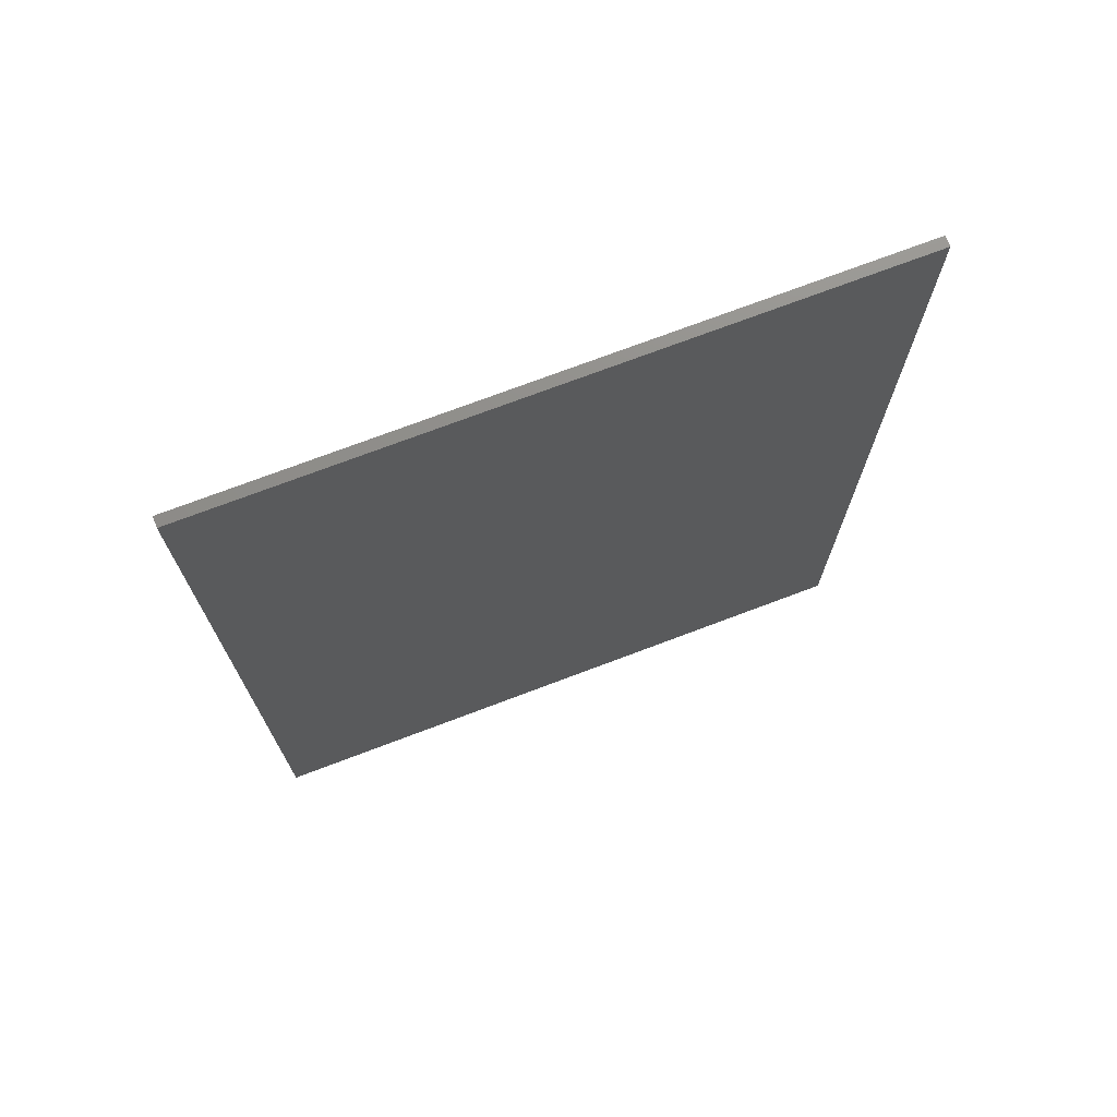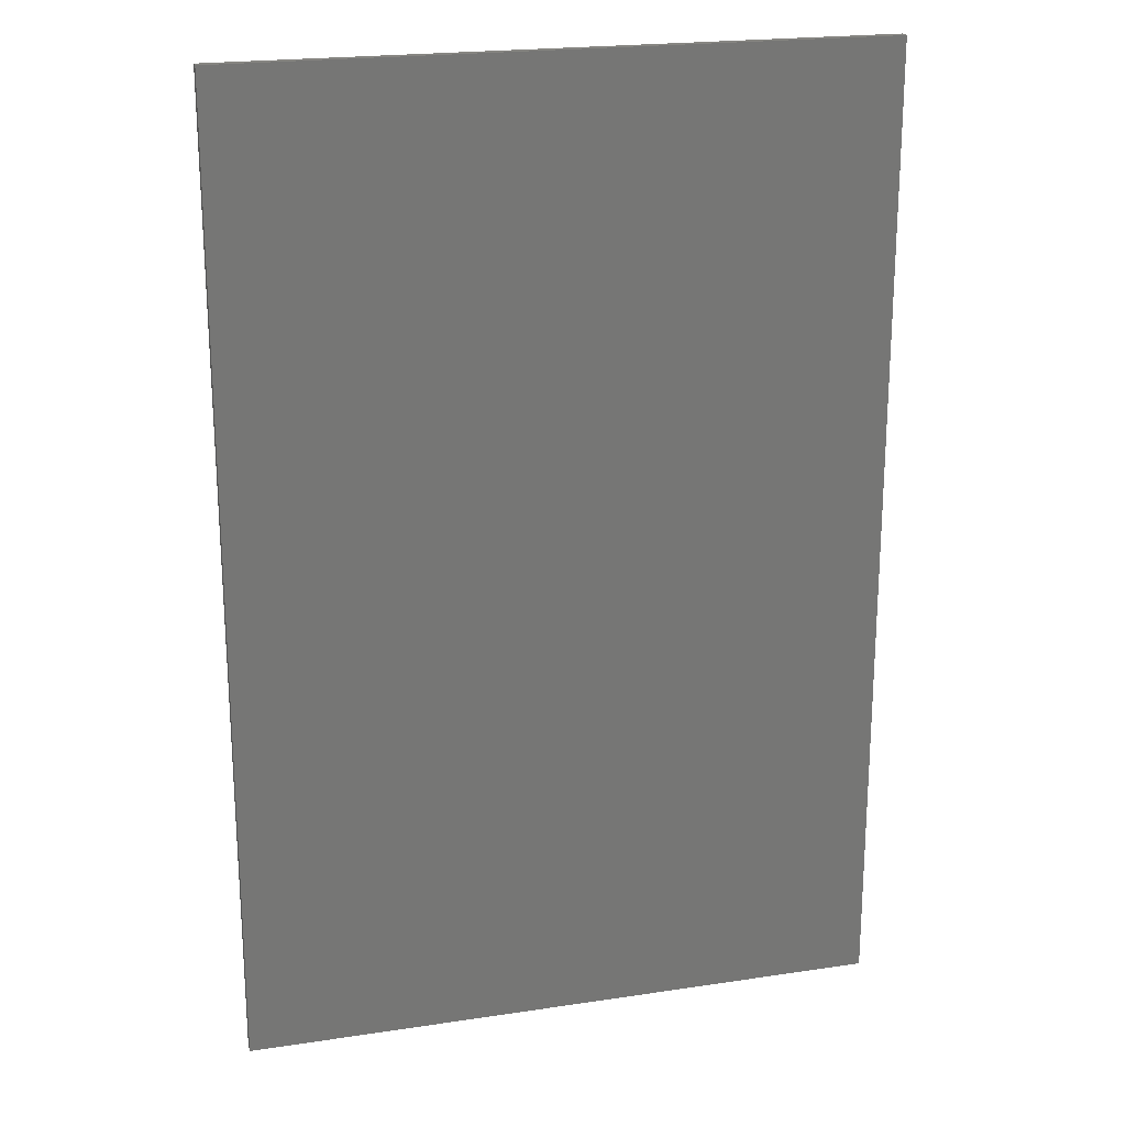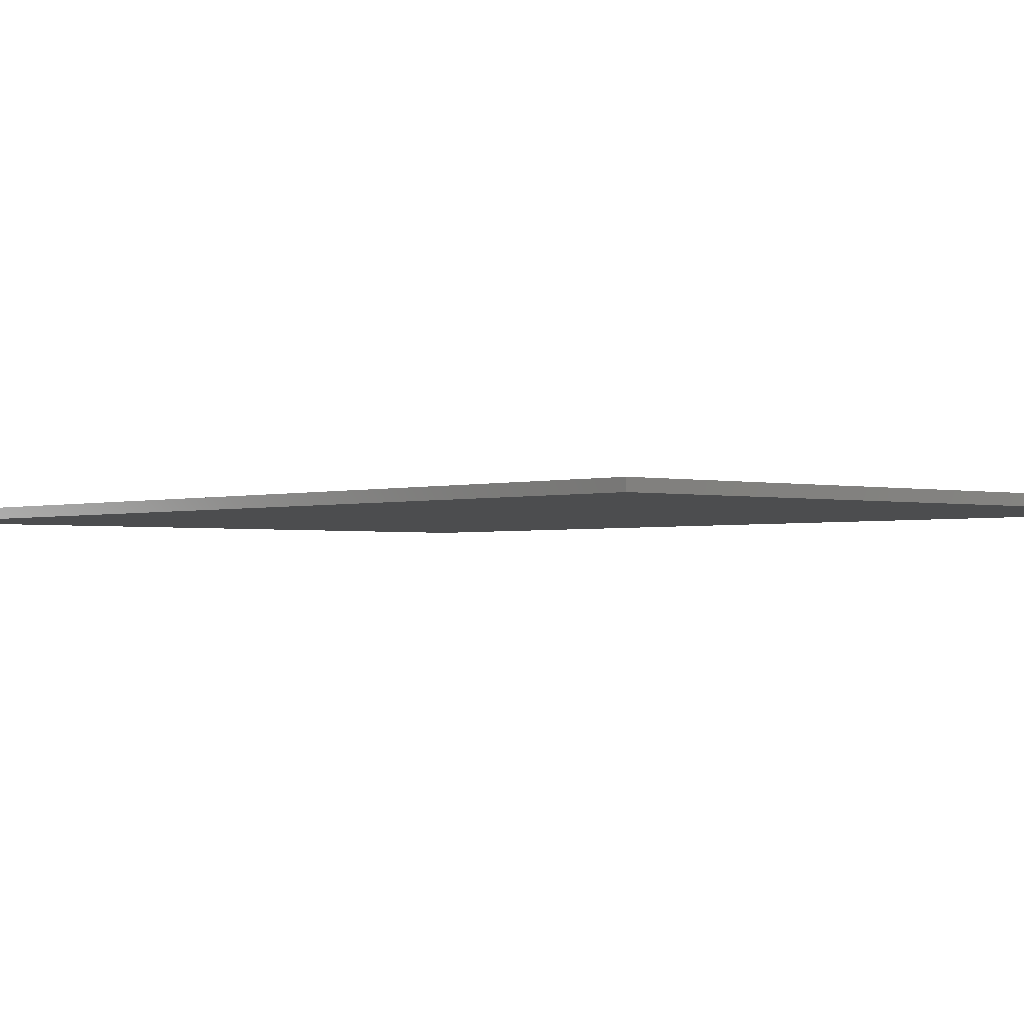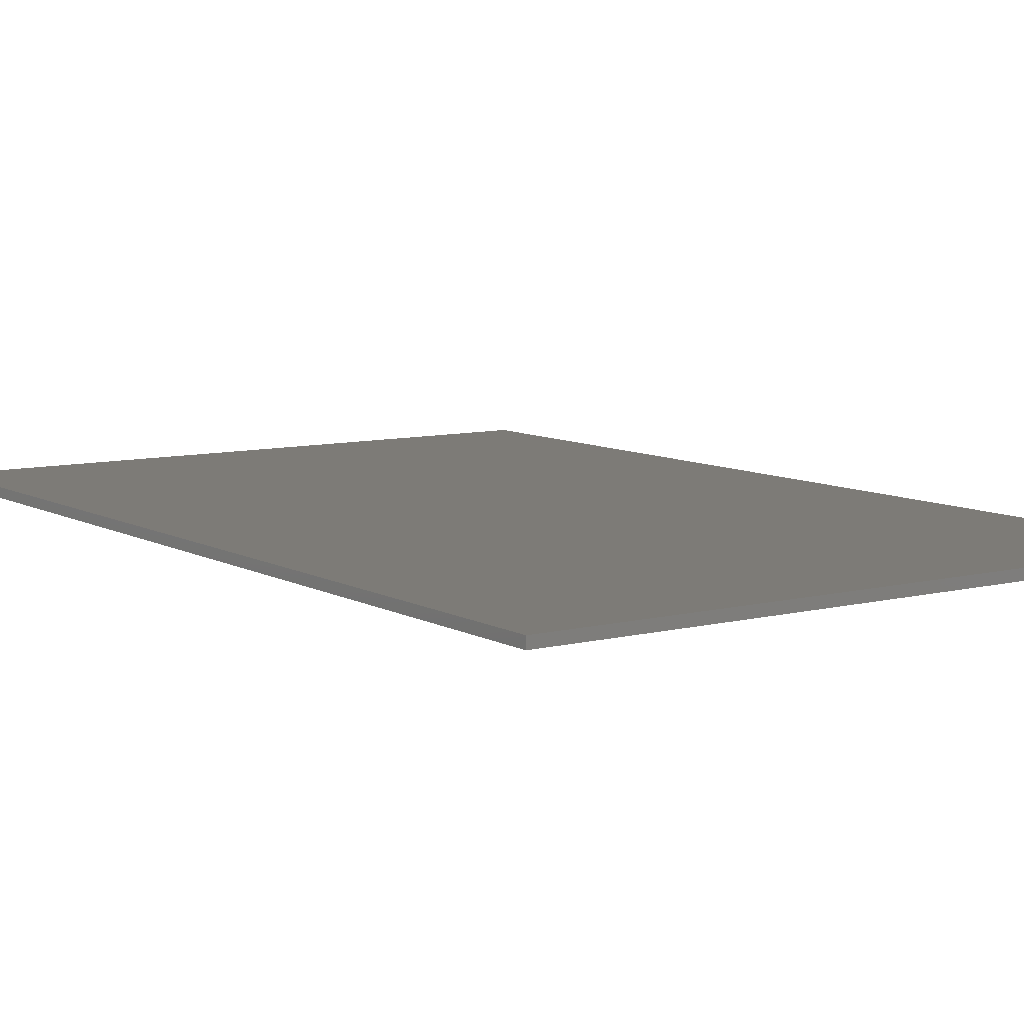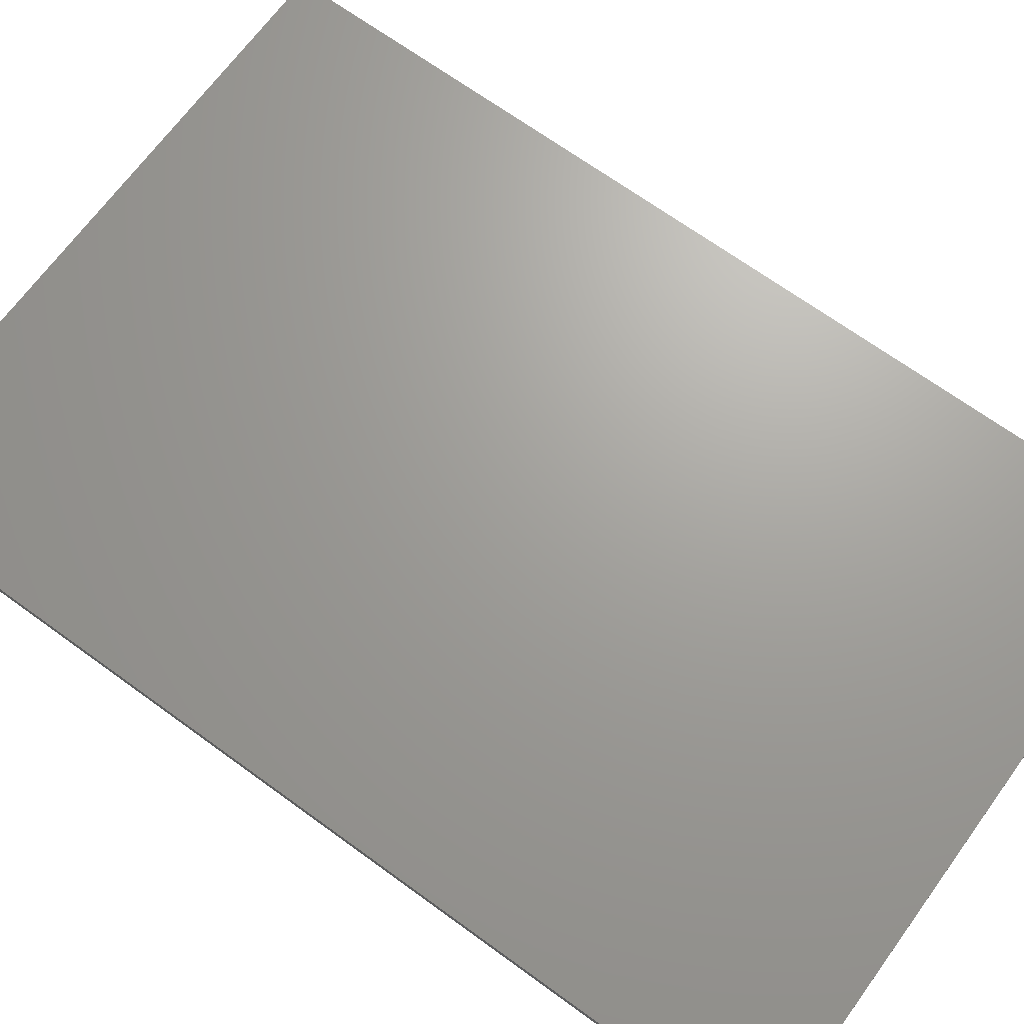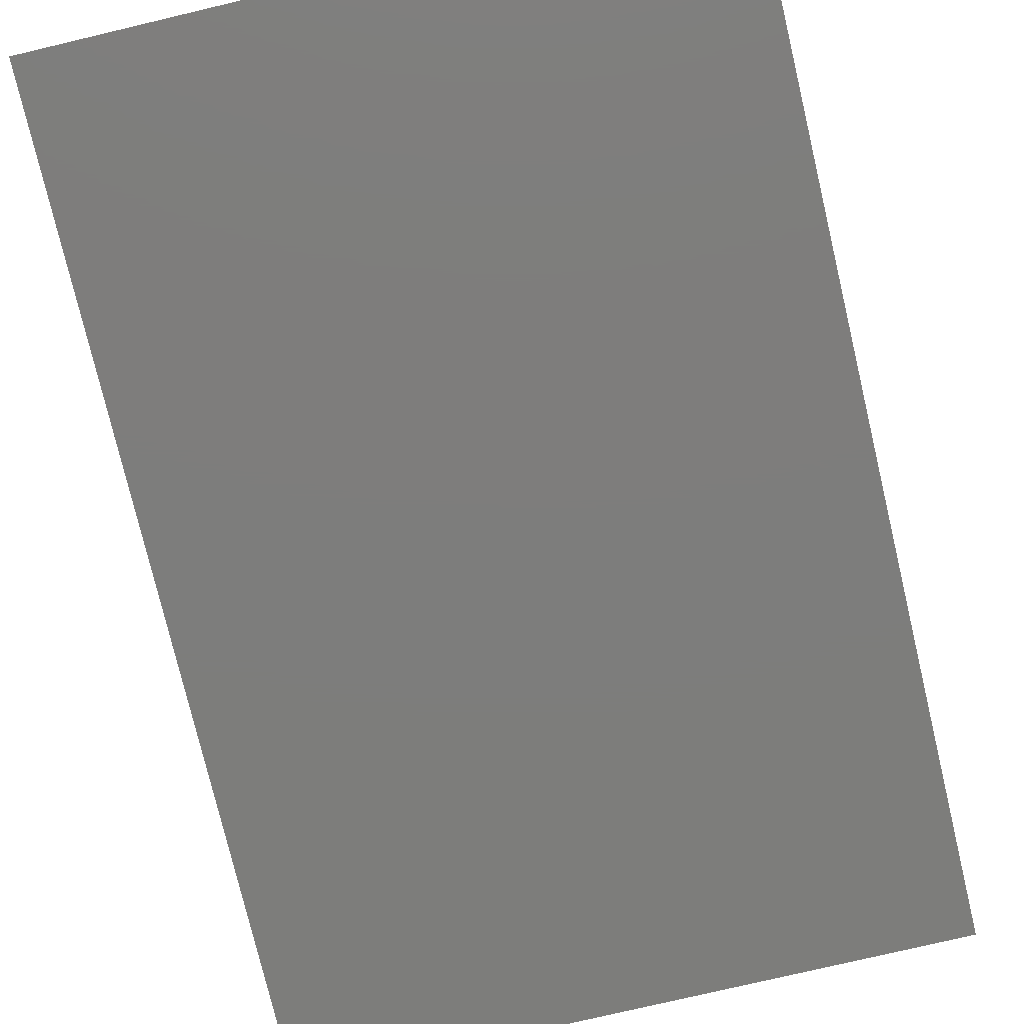
<metadata>
{"format":"stl","ext":"stl","renderer":"f3d","projection":"perspective","resolution":1024,"background":"white","views":[{"elev":73.6,"azim":-20.7,"up":"+Z"},{"elev":21.1,"azim":-15.1,"up":"+Z"},{"elev":-1.8,"azim":138.9,"up":"+Y"},{"elev":8.5,"azim":145.4,"up":"+Y"},{"elev":68.3,"azim":-53.9,"up":"+Y"},{"elev":-76.8,"azim":13.3,"up":"+Y"}]}
</metadata>
<code>
# stl→obj: 22 verts, 26 faces
v 3.2 0 4.8
v 3.2 0 -4.8
v -3.2 0 -4.8
v -3.2 0 4.8
v -3.2 -0.1 4.8
v 3.2 -0.1 4.8
v -3.2 -0.1 -4.8
v 3.2 -0.1 -4.8
v -2.4 -0.1 -4.8
v -3.2 -0.1 -4
v 3.2 -0.1 -1.2
v 3.2 -0.1 -3.2
v -2.8 -0.1 4.8
v 0 -0.1 -4.8
v -3.2 -0.1 0.4
v 2 -0.1 -4.8
v -3.2 -0.1 -1.6
v -3.2 -0.1 3.2
v 3.2 -0.1 1.6
v 0 -0.1 4.8
v 2 -0.1 4.8
v 3.2 -0.1 3.6
f 1 2 3
f 3 4 1
f 5 6 1
f 1 4 5
f 7 5 4
f 4 3 7
f 8 7 3
f 3 2 8
f 6 8 2
f 2 1 6
f 9 7 10
f 11 12 5
f 5 13 11
f 14 15 16
f 14 17 15
f 12 18 5
f 19 20 21
f 21 22 19
f 14 9 10
f 10 17 14
f 12 8 16
f 12 16 15
f 15 18 12
f 20 19 11
f 11 13 20
f 6 22 21

</code>
